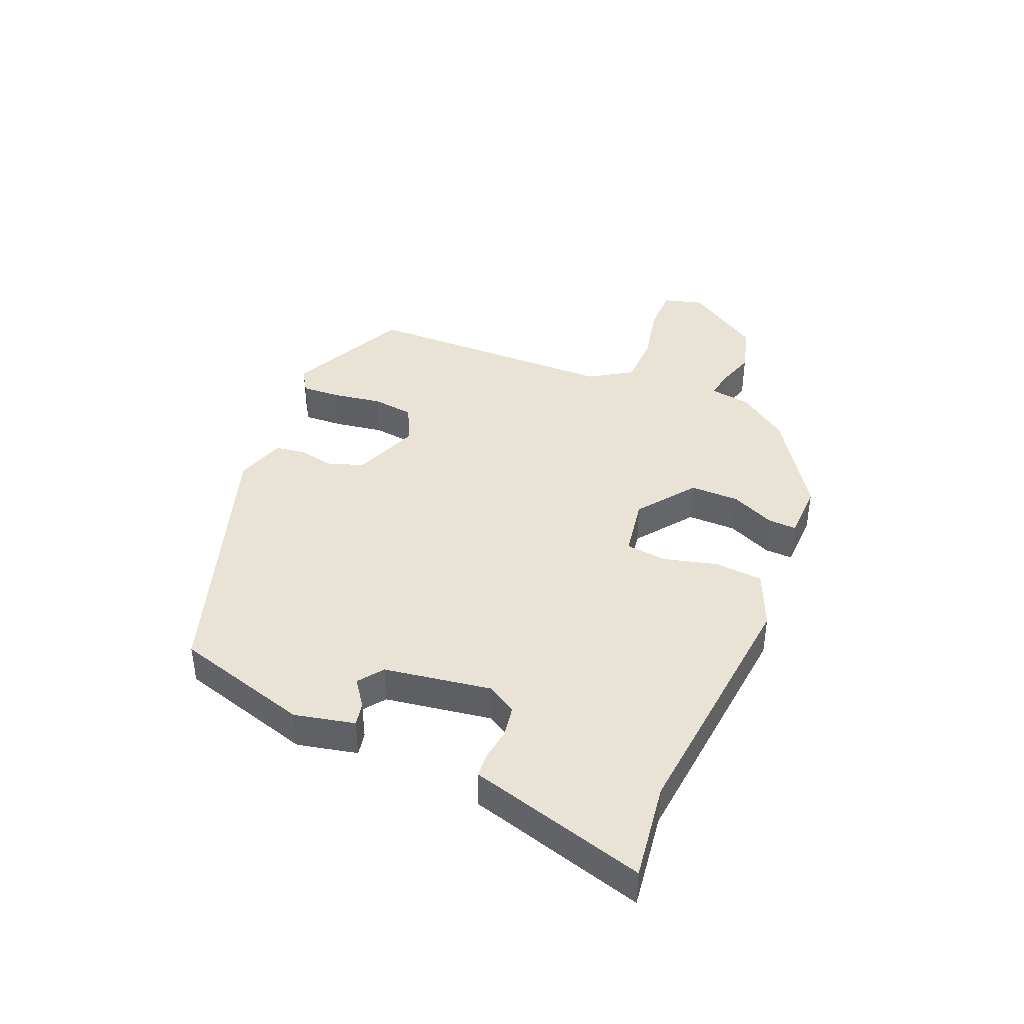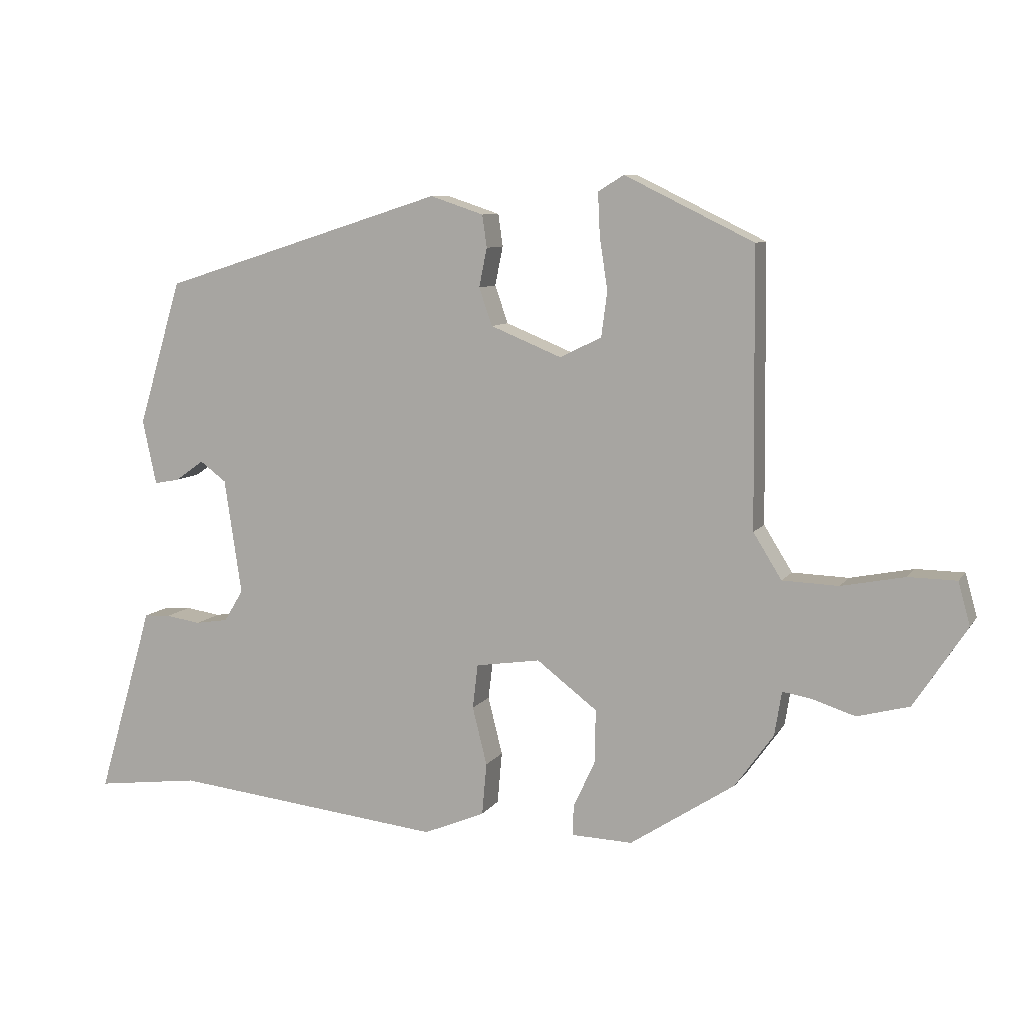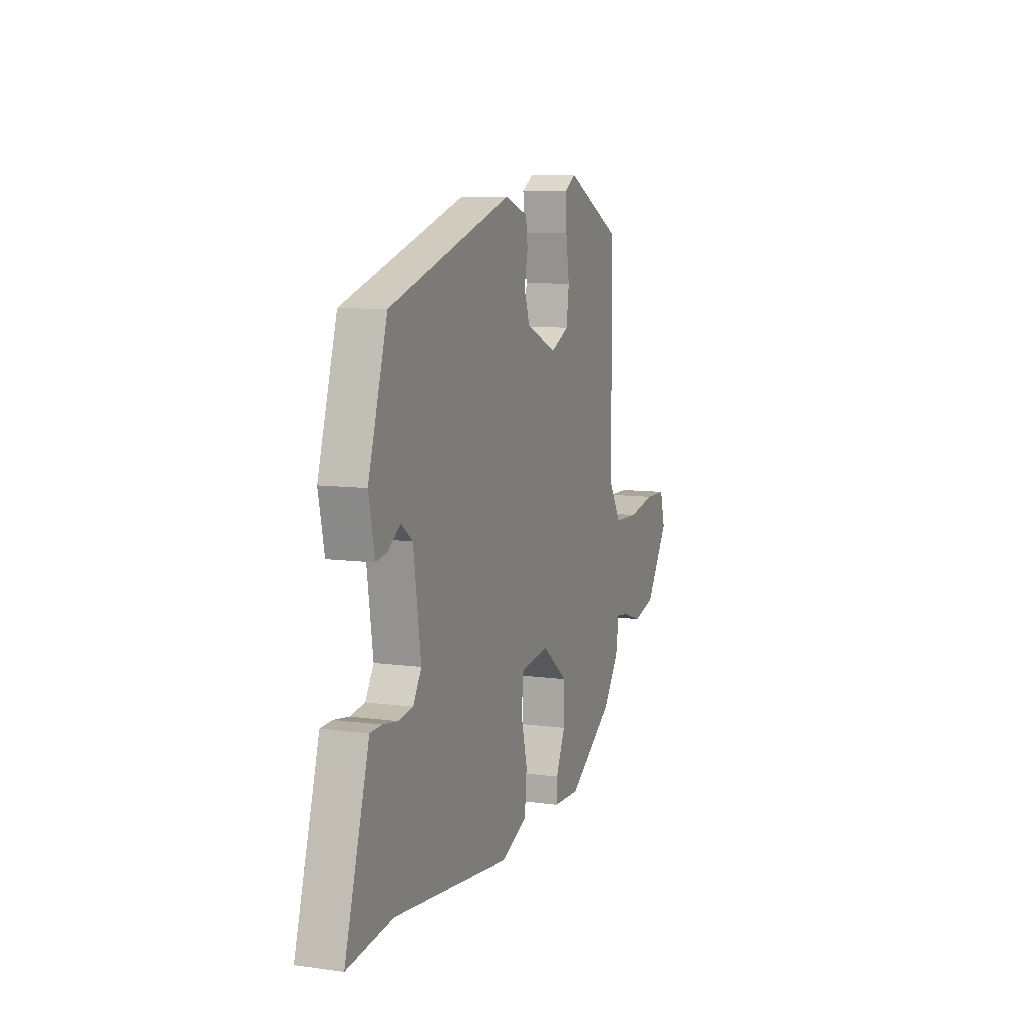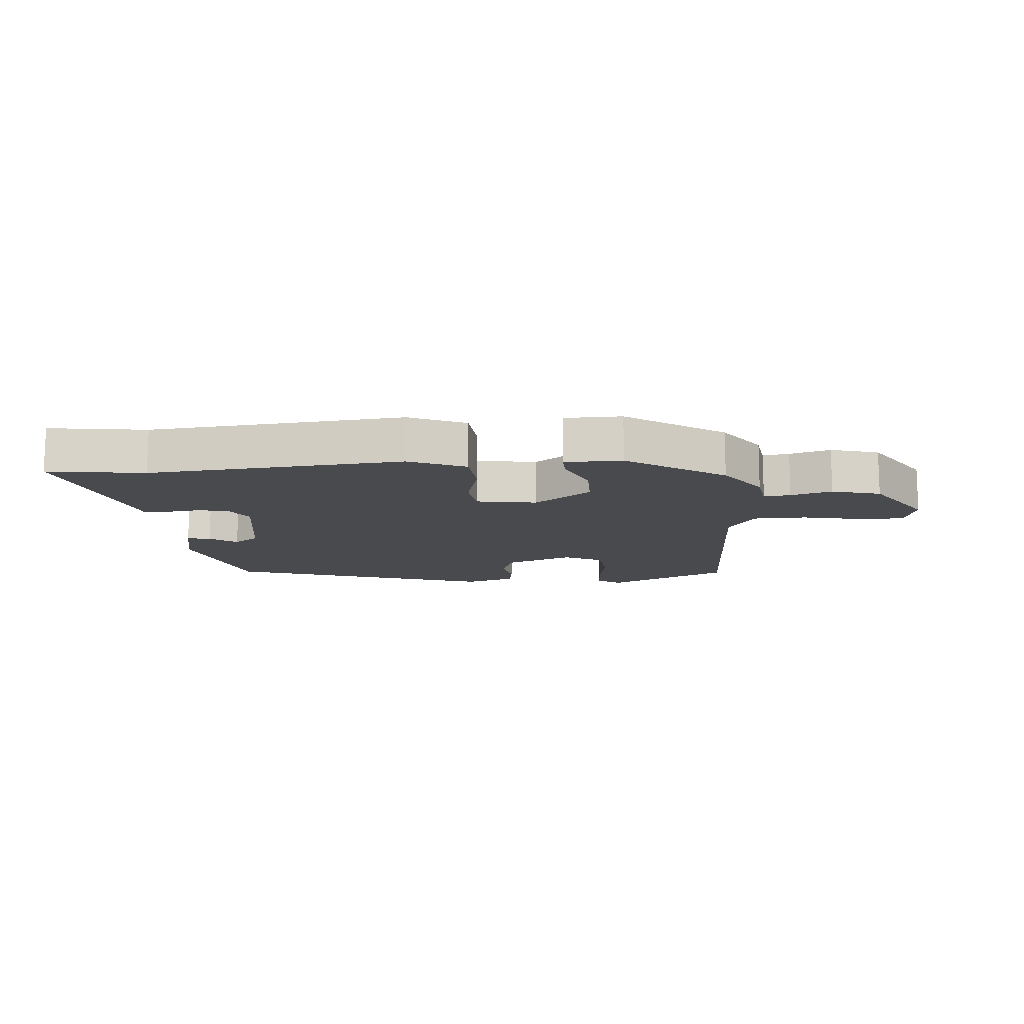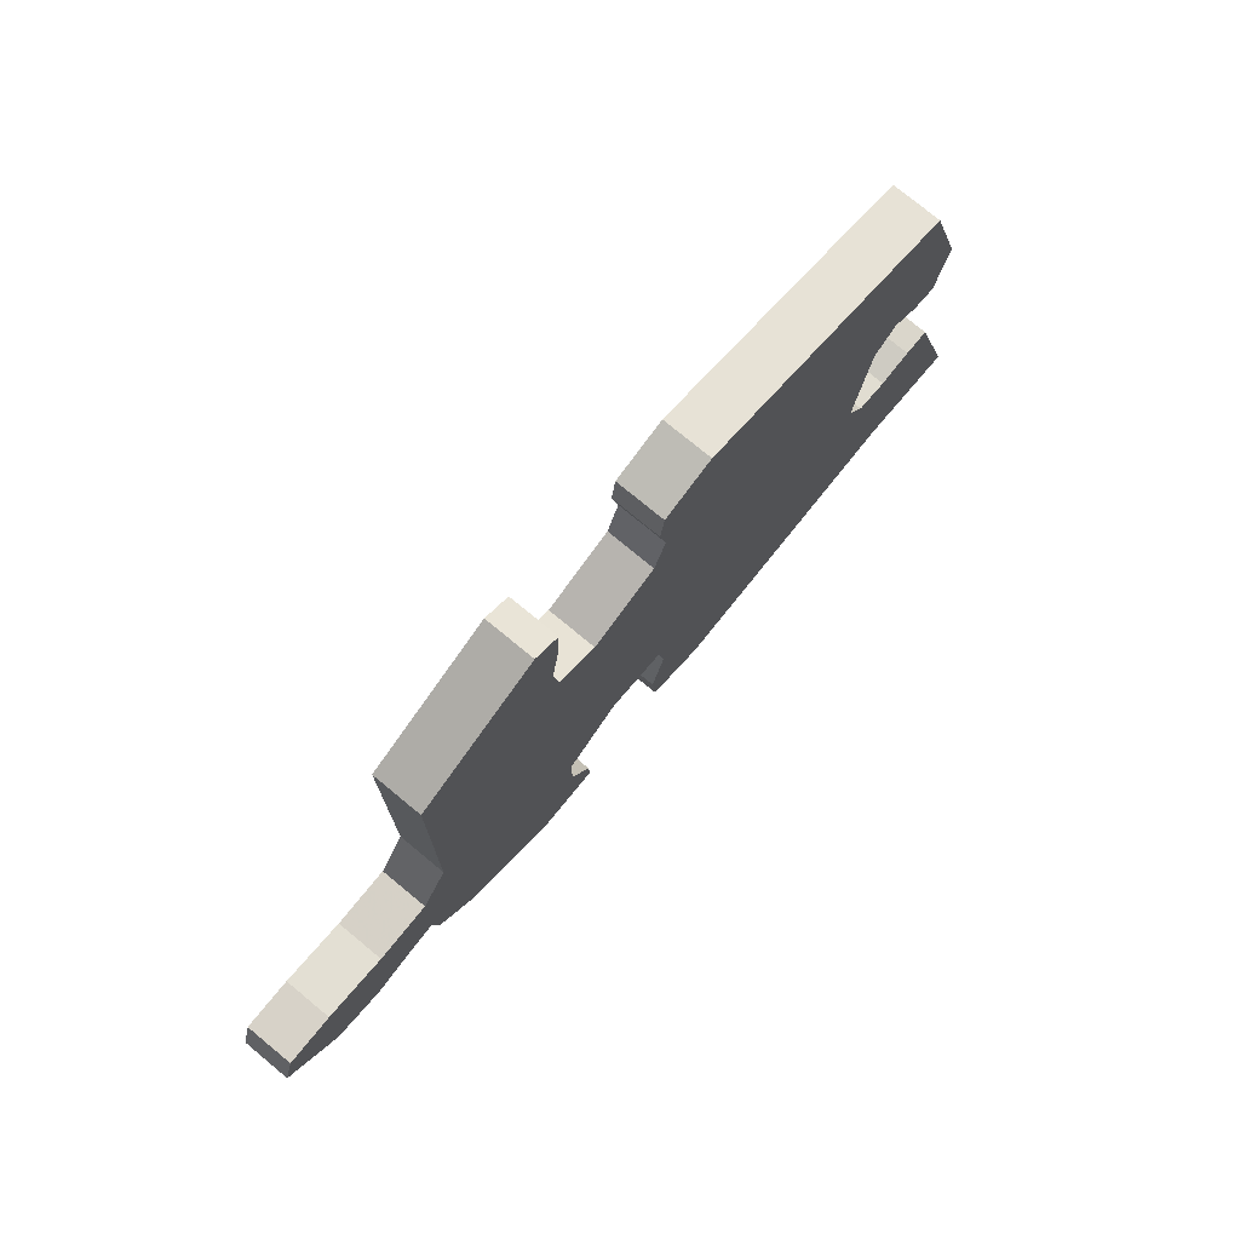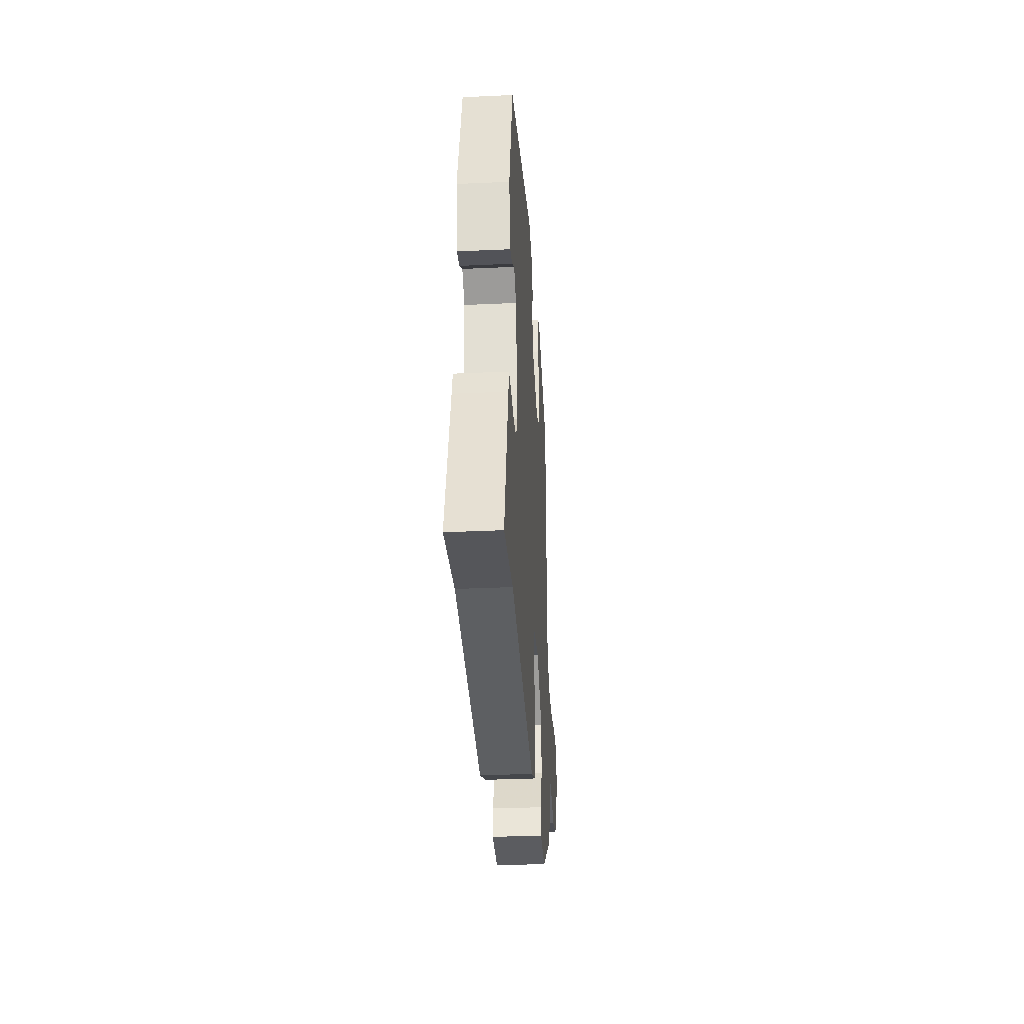
<metadata>
{"format":"obj","ext":"obj","renderer":"f3d","projection":"perspective","resolution":1024,"background":"white","views":[{"elev":41.3,"azim":112.2,"up":"+Y"},{"elev":8.5,"azim":-160.4,"up":"+Z"},{"elev":8.7,"azim":110.4,"up":"+Z"},{"elev":-12.9,"azim":-176.2,"up":"+Y"},{"elev":76.5,"azim":-50.5,"up":"+Z"},{"elev":-33.2,"azim":93.6,"up":"+Z"}]}
</metadata>
<code>
v -0.499 0.07 0.385
v -0.303 0.07 0.481
v -0.264 0.07 0.457
v -0.267 0.07 0.392
v -0.279 0.07 0.313
v -0.27 0.07 0.245
v -0.207 0.07 0.214
v -0.099 0.07 0.258
v -0.079 0.07 0.315
v -0.091 0.07 0.374
v -0.084 0.07 0.423
v -0.003 0.07 0.45
v 0.428 0.07 0.313
v 0.494 0.07 0.093
v 0.473 0.07 -0.005
v 0.435 0.07 0.002
v 0.391 0.07 0.033
v 0.351 0.07 0.003
v 0.325 0.07 -0.172
v 0.354 0.07 -0.22
v 0.404 0.07 -0.228
v 0.457 0.07 -0.22
v 0.497 0.07 -0.222
v 0.508 0.07 -0.261
v 0.581 0.07 -0.51
v 0.423 0.07 -0.49
v 0.011 0.07 -0.535
v -0.082 0.07 -0.496
v -0.089 0.07 -0.417
v -0.067 0.07 -0.329
v -0.075 0.07 -0.262
v -0.173 0.07 -0.247
v -0.265 0.07 -0.317
v -0.264 0.07 -0.397
v -0.231 0.07 -0.469
v -0.229 0.07 -0.515
v -0.322 0.07 -0.518
v -0.481 0.07 -0.414
v -0.539 0.07 -0.333
v -0.55 0.07 -0.266
v -0.593 0.07 -0.273
v -0.659 0.07 -0.294
v -0.738 0.07 -0.273
v -0.818 0.07 -0.151
v -0.8 0.07 -0.086
v -0.727 0.07 -0.085
v -0.631 0.07 -0.104
v -0.546 0.07 -0.101
v -0.503 0.07 -0.032
v -0.499 0 0.385
v -0.303 0 0.481
v -0.264 0 0.457
v -0.267 0 0.392
v -0.279 0 0.313
v -0.27 0 0.245
v -0.207 0 0.214
v -0.099 0 0.258
v -0.079 0 0.315
v -0.091 0 0.374
v -0.084 0 0.423
v -0.003 0 0.45
v 0.428 0 0.313
v 0.494 0 0.093
v 0.473 0 -0.005
v 0.435 0 0.002
v 0.391 0 0.033
v 0.351 0 0.003
v 0.325 0 -0.172
v 0.354 0 -0.22
v 0.404 0 -0.228
v 0.457 0 -0.22
v 0.497 0 -0.222
v 0.508 0 -0.261
v 0.581 0 -0.51
v 0.423 0 -0.49
v 0.011 0 -0.535
v -0.082 0 -0.496
v -0.089 0 -0.417
v -0.067 0 -0.329
v -0.075 0 -0.262
v -0.173 0 -0.247
v -0.265 0 -0.317
v -0.264 0 -0.397
v -0.231 0 -0.469
v -0.229 0 -0.515
v -0.322 0 -0.518
v -0.481 0 -0.414
v -0.539 0 -0.333
v -0.55 0 -0.266
v -0.593 0 -0.273
v -0.659 0 -0.294
v -0.738 0 -0.273
v -0.818 0 -0.151
v -0.8 0 -0.086
v -0.727 0 -0.085
v -0.631 0 -0.104
v -0.546 0 -0.101
v -0.503 0 -0.032
f 45 46 47
f 44 45 47
f 43 44 47
f 42 43 47
f 41 42 47
f 40 41 47 48
f 40 48 49
f 39 40 49
f 38 39 49
f 37 38 49
f 36 37 49
f 35 36 49
f 34 35 49
f 28 29 30
f 27 28 30
f 26 27 30
f 26 30 31
f 25 26 31
f 24 25 31
f 21 22 23 24
f 24 31 32
f 21 24 32
f 20 21 32
f 15 16 17
f 14 15 17
f 13 14 17
f 12 13 17
f 11 12 17
f 10 11 17
f 9 10 17 18
f 8 9 18 19
f 3 4 5
f 2 3 5
f 1 2 5
f 49 1 5
f 33 34 49 5
f 19 20 32
f 8 19 32
f 7 8 32
f 6 7 32 33
f 5 6 33
f 96 95 94
f 96 94 93
f 96 93 92
f 96 92 91
f 96 91 90
f 97 96 90 89
f 98 97 89
f 98 89 88
f 98 88 87
f 98 87 86
f 98 86 85
f 98 85 84
f 98 84 83
f 79 78 77
f 79 77 76
f 79 76 75
f 80 79 75
f 80 75 74
f 80 74 73
f 73 72 71 70
f 81 80 73
f 81 73 70
f 81 70 69
f 66 65 64
f 66 64 63
f 66 63 62
f 66 62 61
f 66 61 60
f 66 60 59
f 67 66 59 58
f 68 67 58 57
f 54 53 52
f 54 52 51
f 54 51 50
f 54 50 98
f 54 98 83 82
f 81 69 68
f 81 68 57
f 81 57 56
f 82 81 56 55
f 82 55 54
f 1 50 51 2
f 2 51 52 3
f 3 52 53 4
f 4 53 54 5
f 5 54 55 6
f 6 55 56 7
f 7 56 57 8
f 8 57 58 9
f 9 58 59 10
f 10 59 60 11
f 11 60 61 12
f 12 61 62 13
f 13 62 63 14
f 14 63 64 15
f 15 64 65 16
f 16 65 66 17
f 17 66 67 18
f 18 67 68 19
f 19 68 69 20
f 20 69 70 21
f 21 70 71 22
f 22 71 72 23
f 23 72 73 24
f 24 73 74 25
f 25 74 75 26
f 26 75 76 27
f 27 76 77 28
f 28 77 78 29
f 29 78 79 30
f 30 79 80 31
f 31 80 81 32
f 32 81 82 33
f 33 82 83 34
f 34 83 84 35
f 35 84 85 36
f 36 85 86 37
f 37 86 87 38
f 38 87 88 39
f 39 88 89 40
f 40 89 90 41
f 41 90 91 42
f 42 91 92 43
f 43 92 93 44
f 44 93 94 45
f 45 94 95 46
f 46 95 96 47
f 47 96 97 48
f 48 97 98 49
f 49 98 50 1

</code>
